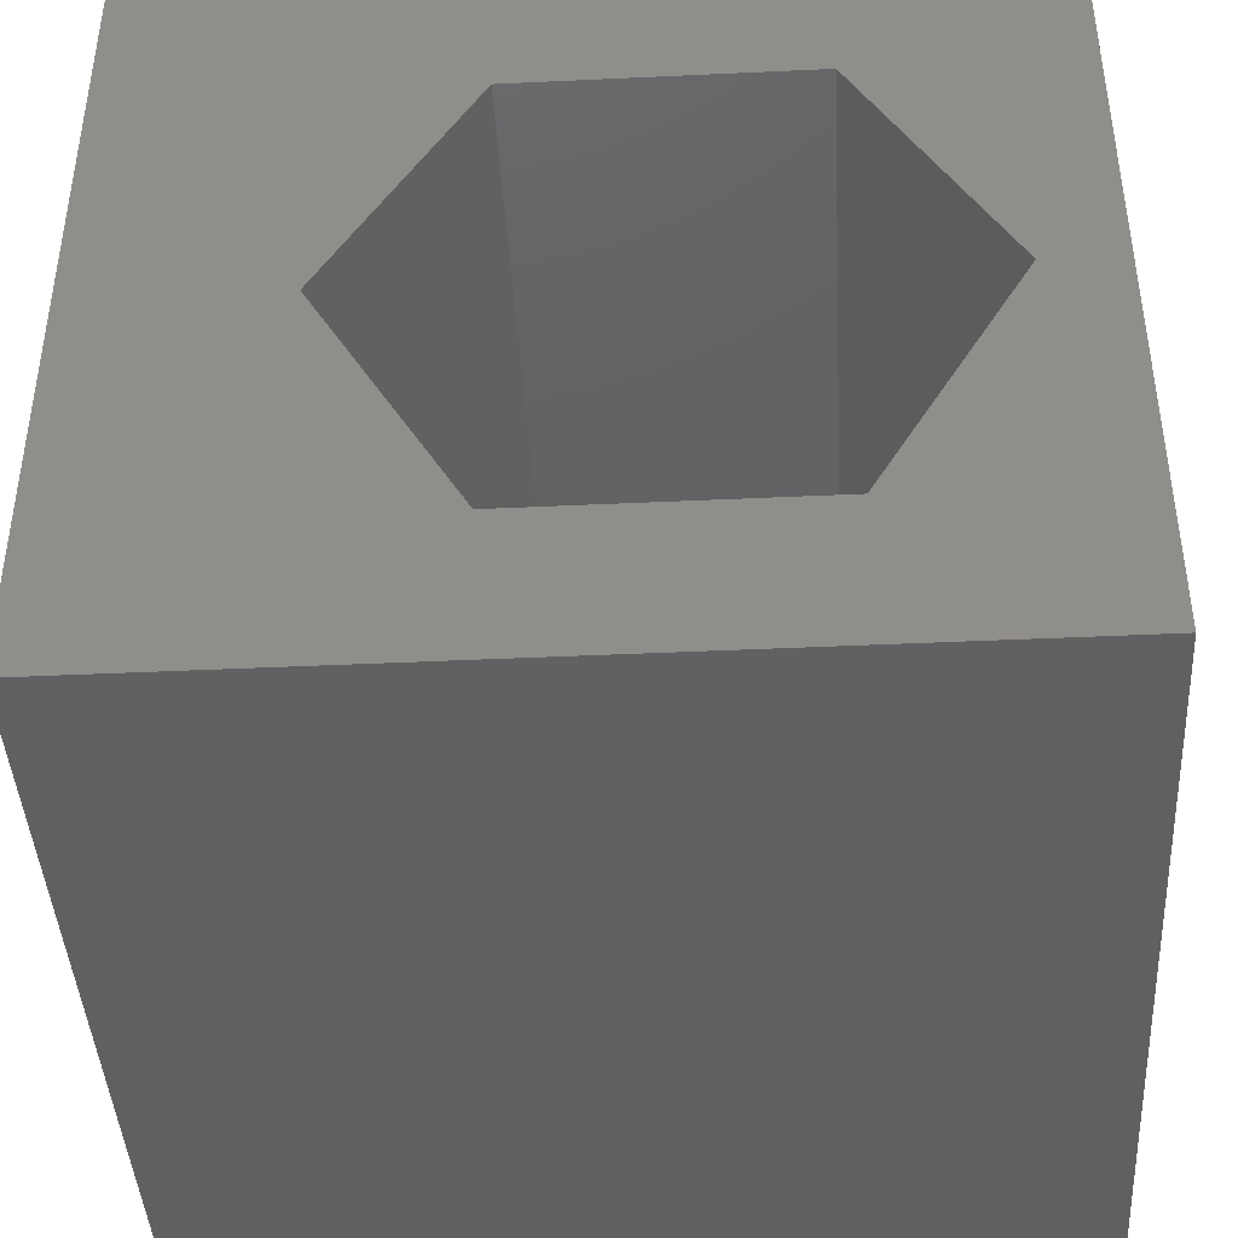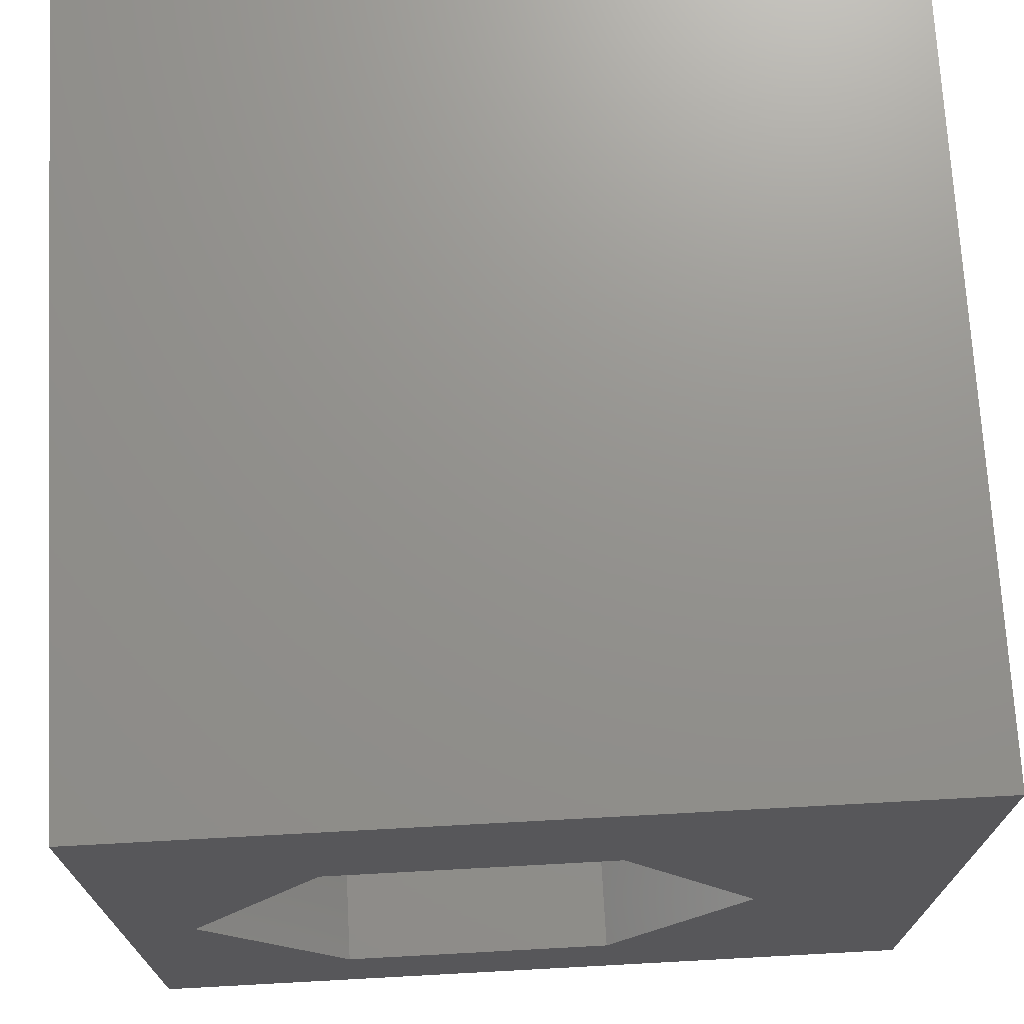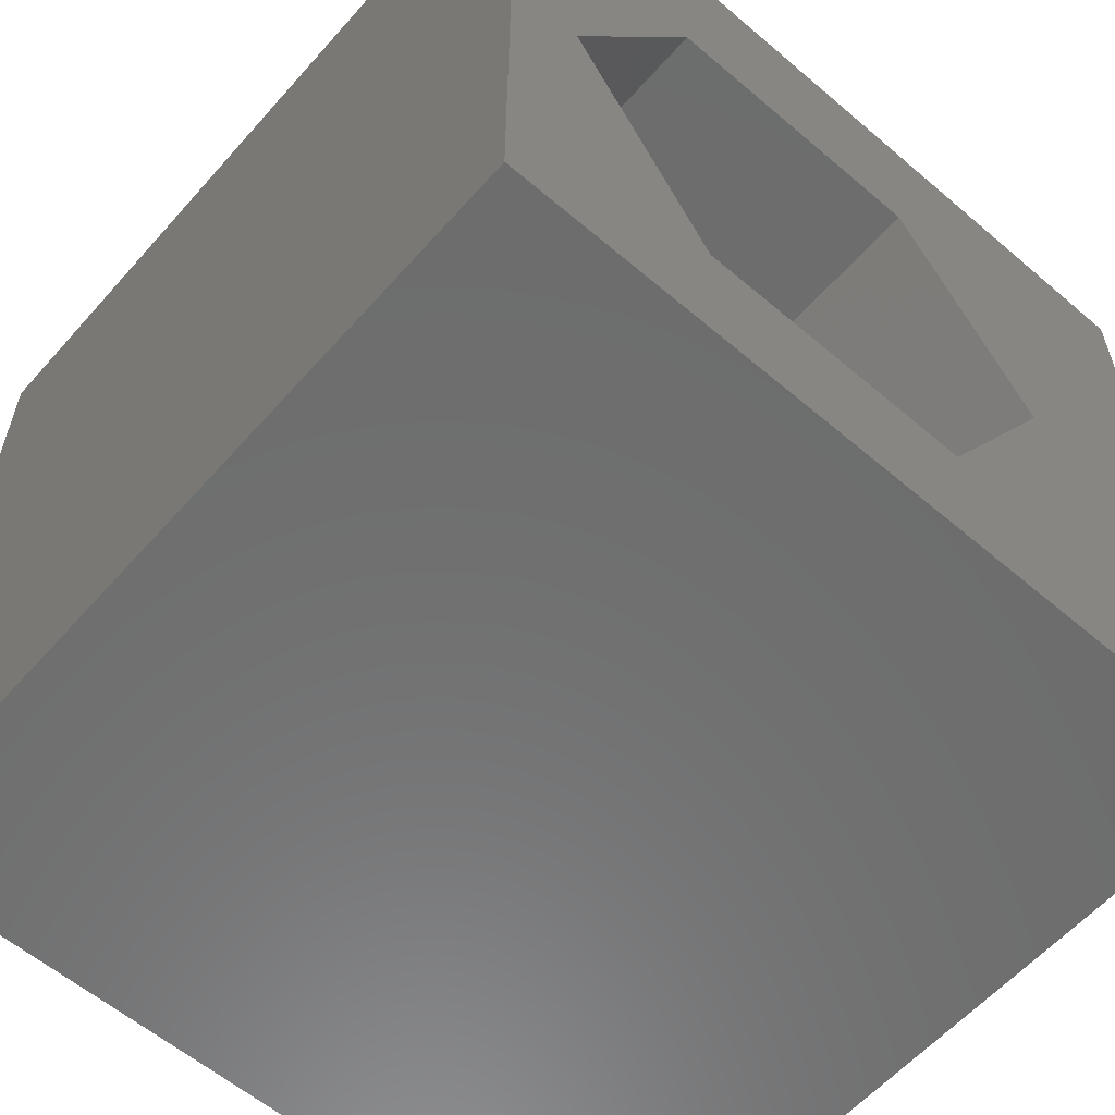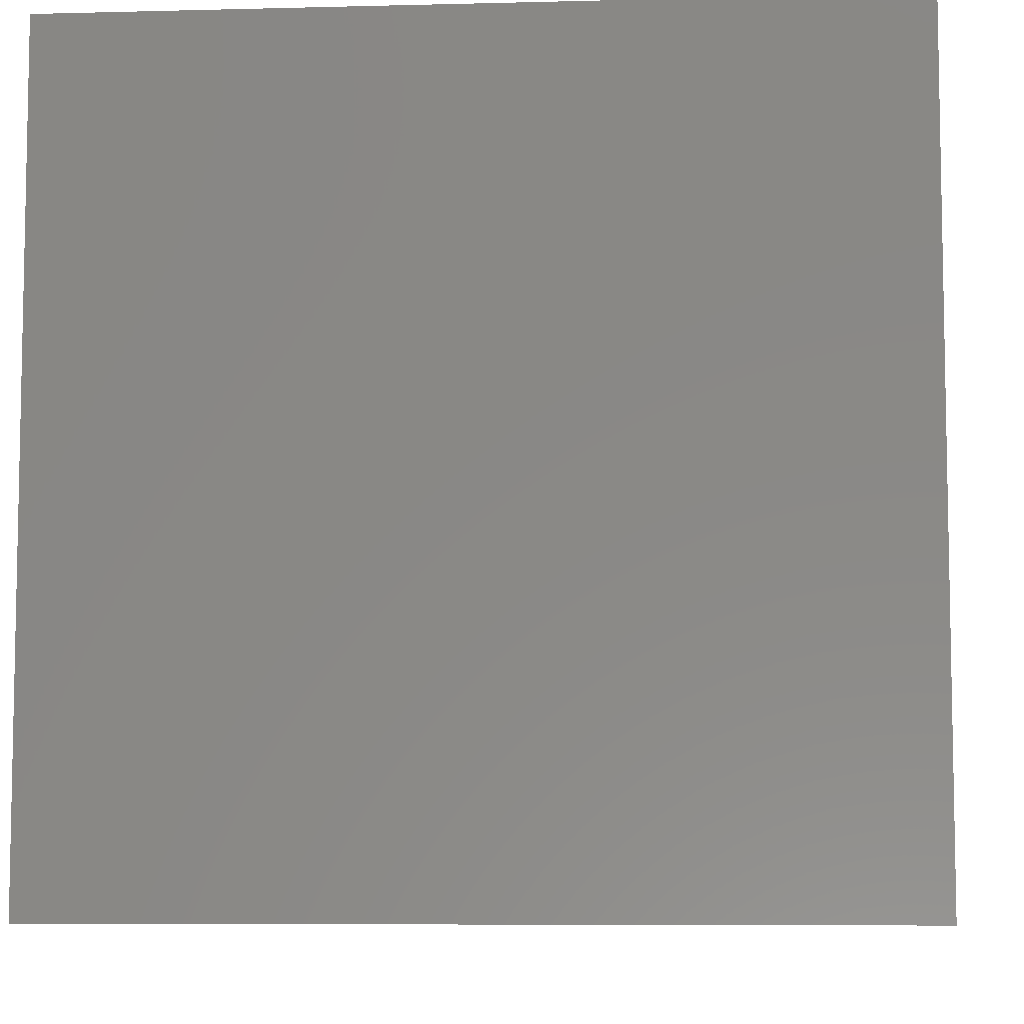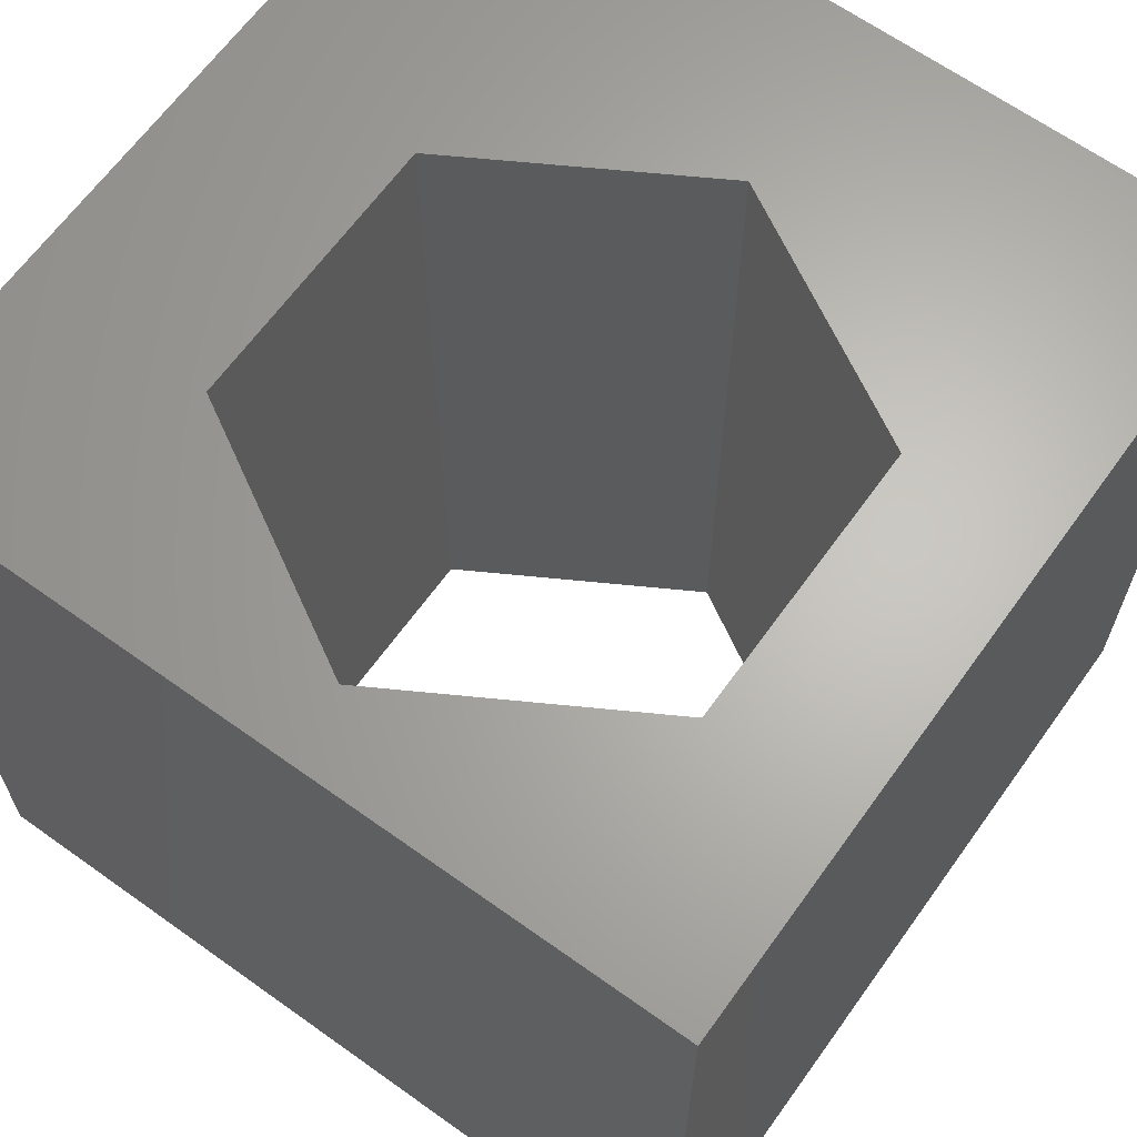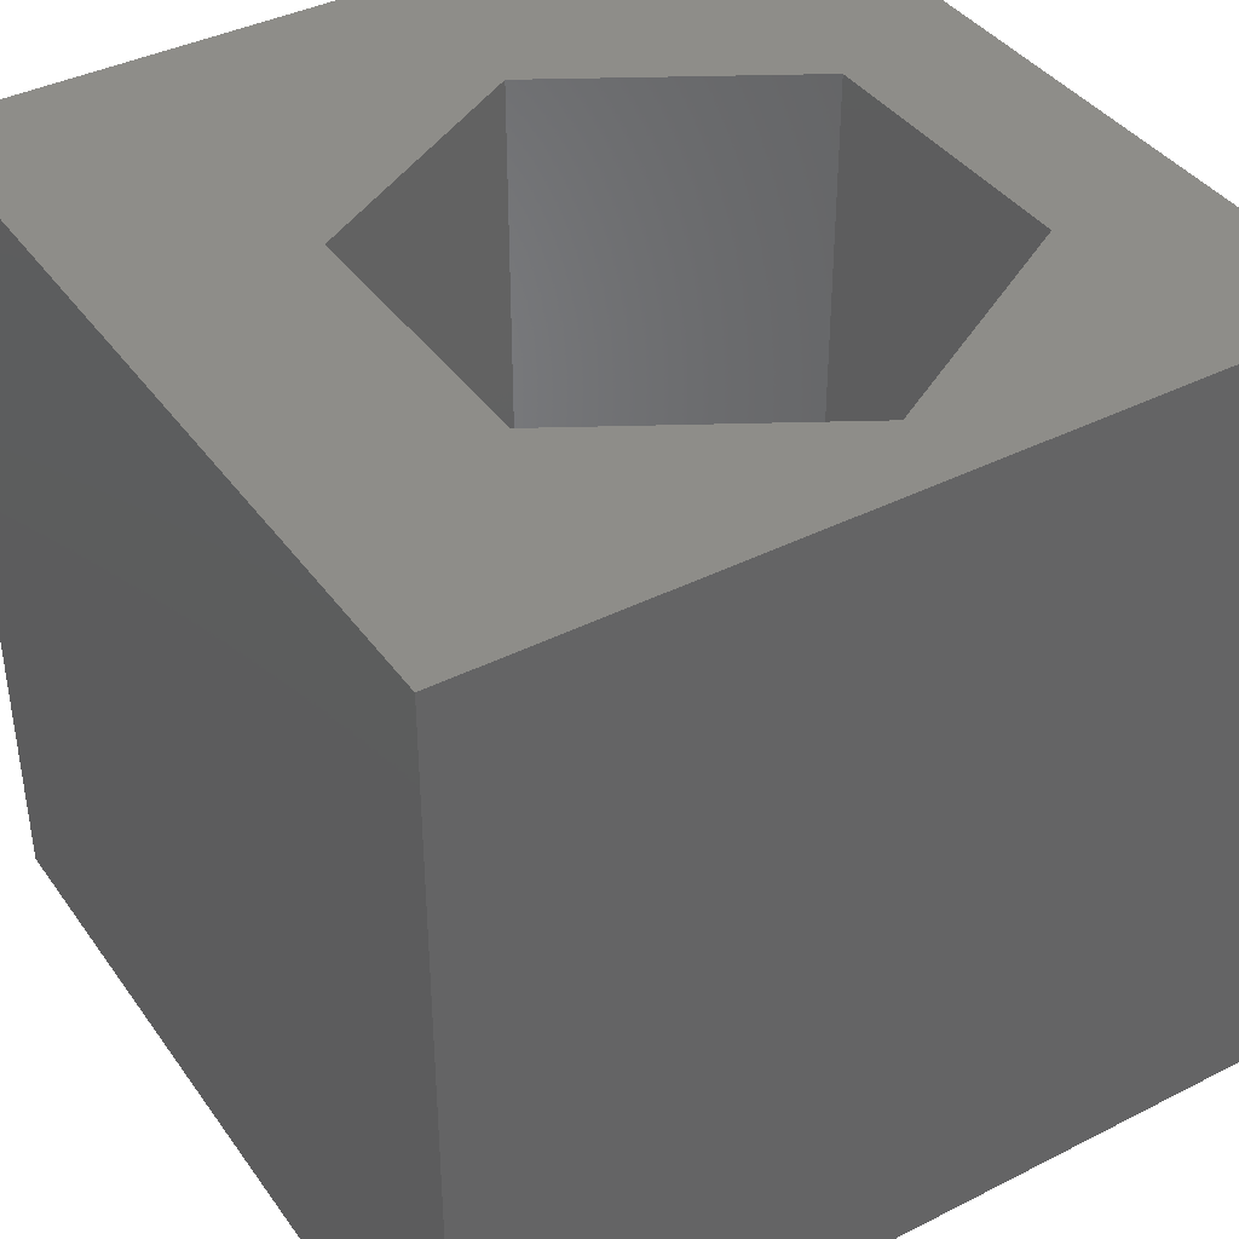
<metadata>
{"format":"stl","ext":"stl","renderer":"f3d","projection":"perspective","resolution":1024,"background":"white","views":[{"elev":-42.6,"azim":-176.8,"up":"+Y"},{"elev":71.6,"azim":-3.1,"up":"+Y"},{"elev":-59.2,"azim":-41.2,"up":"+Y"},{"elev":-7.2,"azim":-175.7,"up":"+Z"},{"elev":65.0,"azim":-54.3,"up":"+Z"},{"elev":39.8,"azim":-122.0,"up":"+Z"}]}
</metadata>
<code>
# stl→obj: 20 verts, 40 faces
v 0 10 10
v 0 10 0
v 0 0 10
v 0 0 0
v 10 10 10
v 7.675 4.68 10
v 10 0 10
v 5.98 1.743 10
v 2.589 1.743 10
v 0.8932 4.68 10
v 2.589 7.616 10
v 5.98 7.616 10
v 10 10 0
v 10 0 0
v 7.675 4.68 0
v 5.98 7.616 0
v 2.589 7.616 0
v 0.8932 4.68 0
v 2.589 1.743 0
v 5.98 1.743 0
f 1 2 3
f 3 2 4
f 5 6 7
f 7 6 8
f 7 8 3
f 8 9 3
f 3 9 10
f 3 10 1
f 1 10 11
f 1 11 5
f 5 11 12
f 5 12 6
f 13 5 14
f 14 5 7
f 14 15 13
f 13 15 16
f 13 16 2
f 16 17 2
f 2 17 18
f 2 18 4
f 4 18 19
f 4 19 14
f 14 19 20
f 14 20 15
f 5 13 1
f 1 13 2
f 14 7 4
f 4 7 3
f 18 17 10
f 10 17 11
f 17 16 11
f 11 16 12
f 16 15 12
f 12 15 6
f 15 20 6
f 6 20 8
f 20 19 8
f 8 19 9
f 19 18 9
f 9 18 10

</code>
